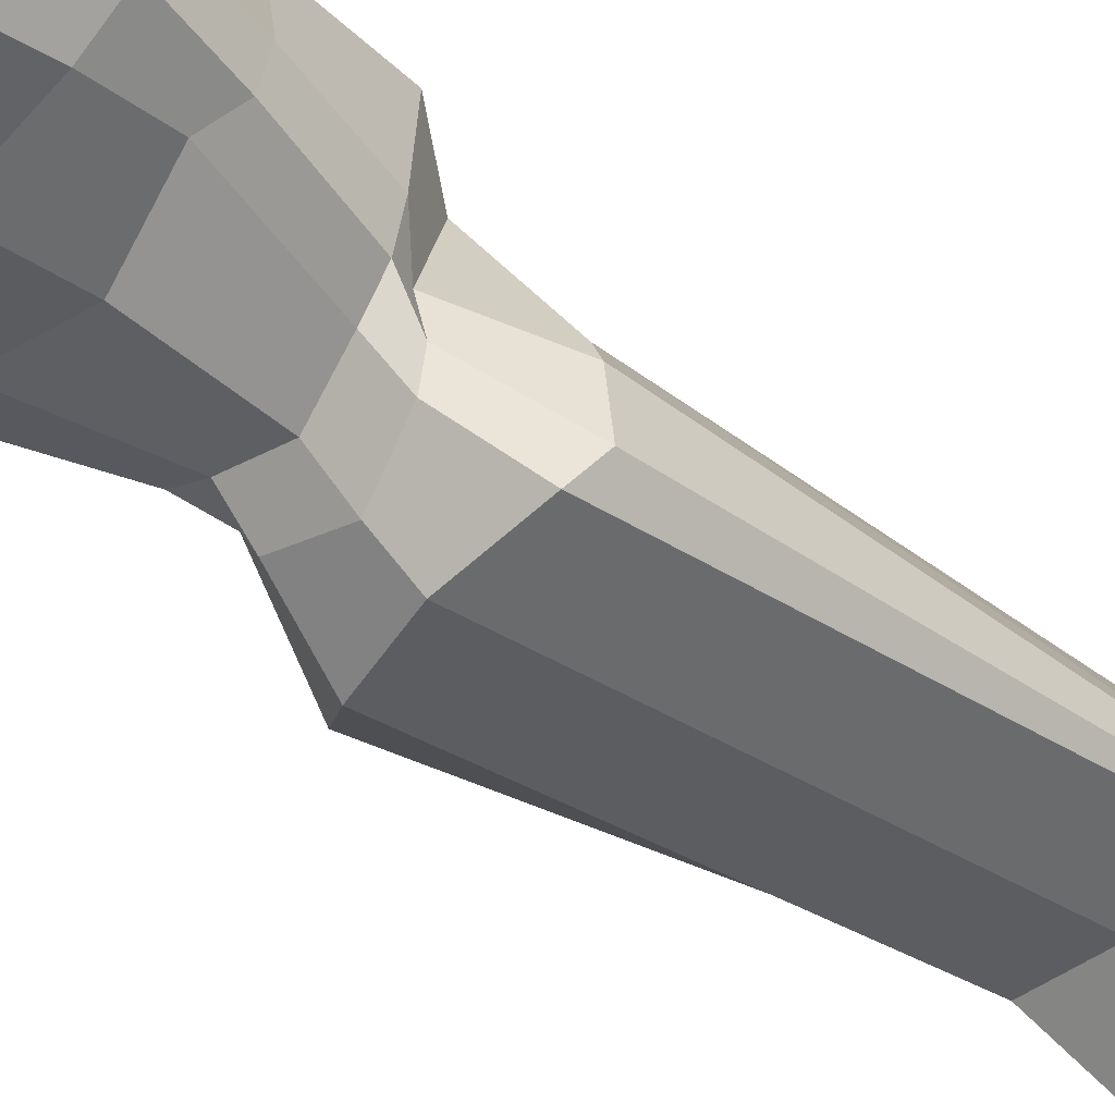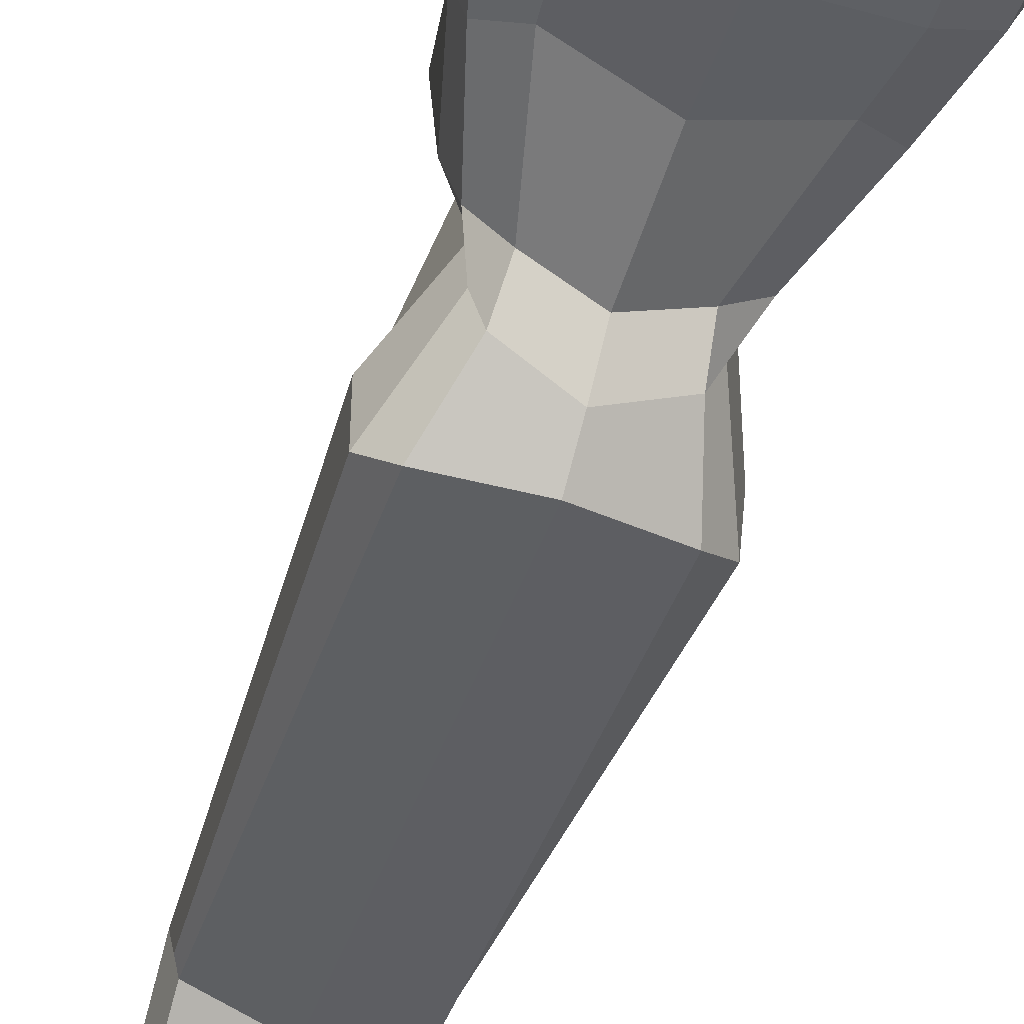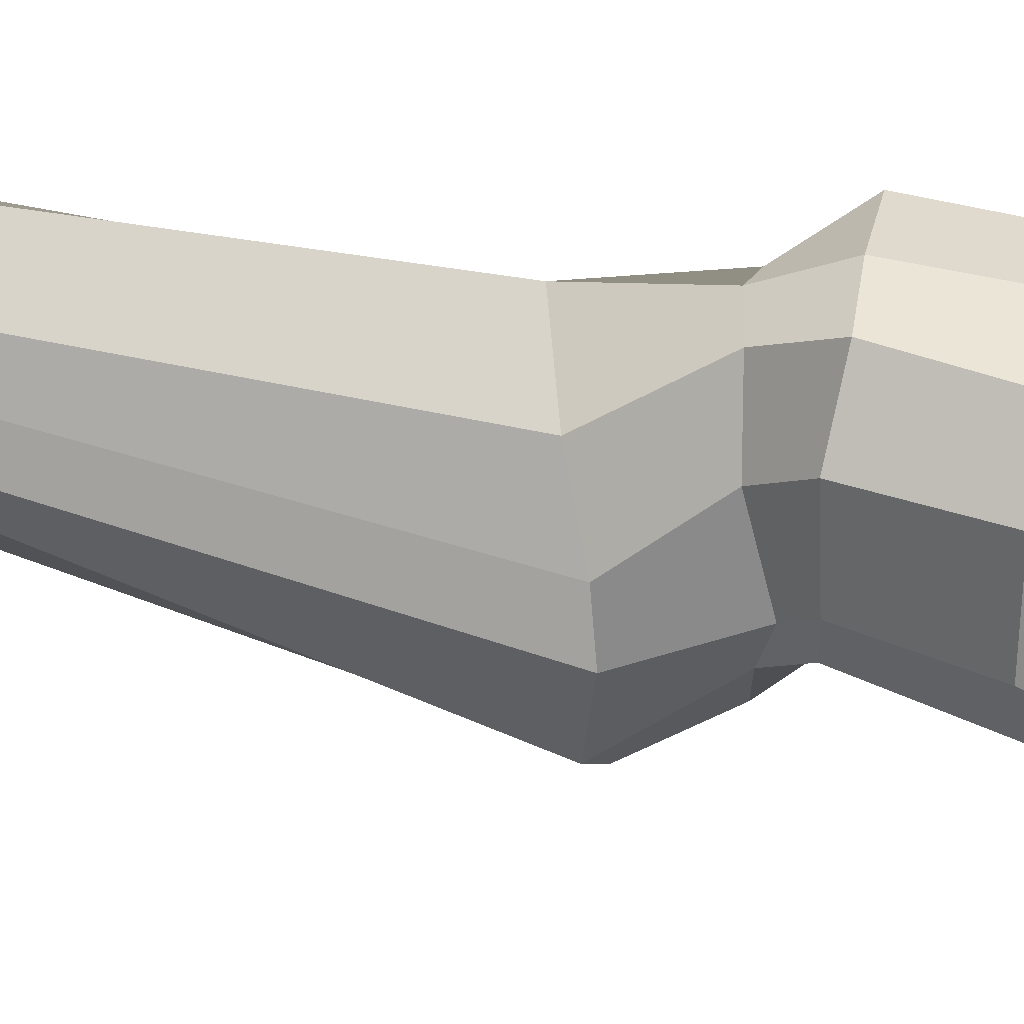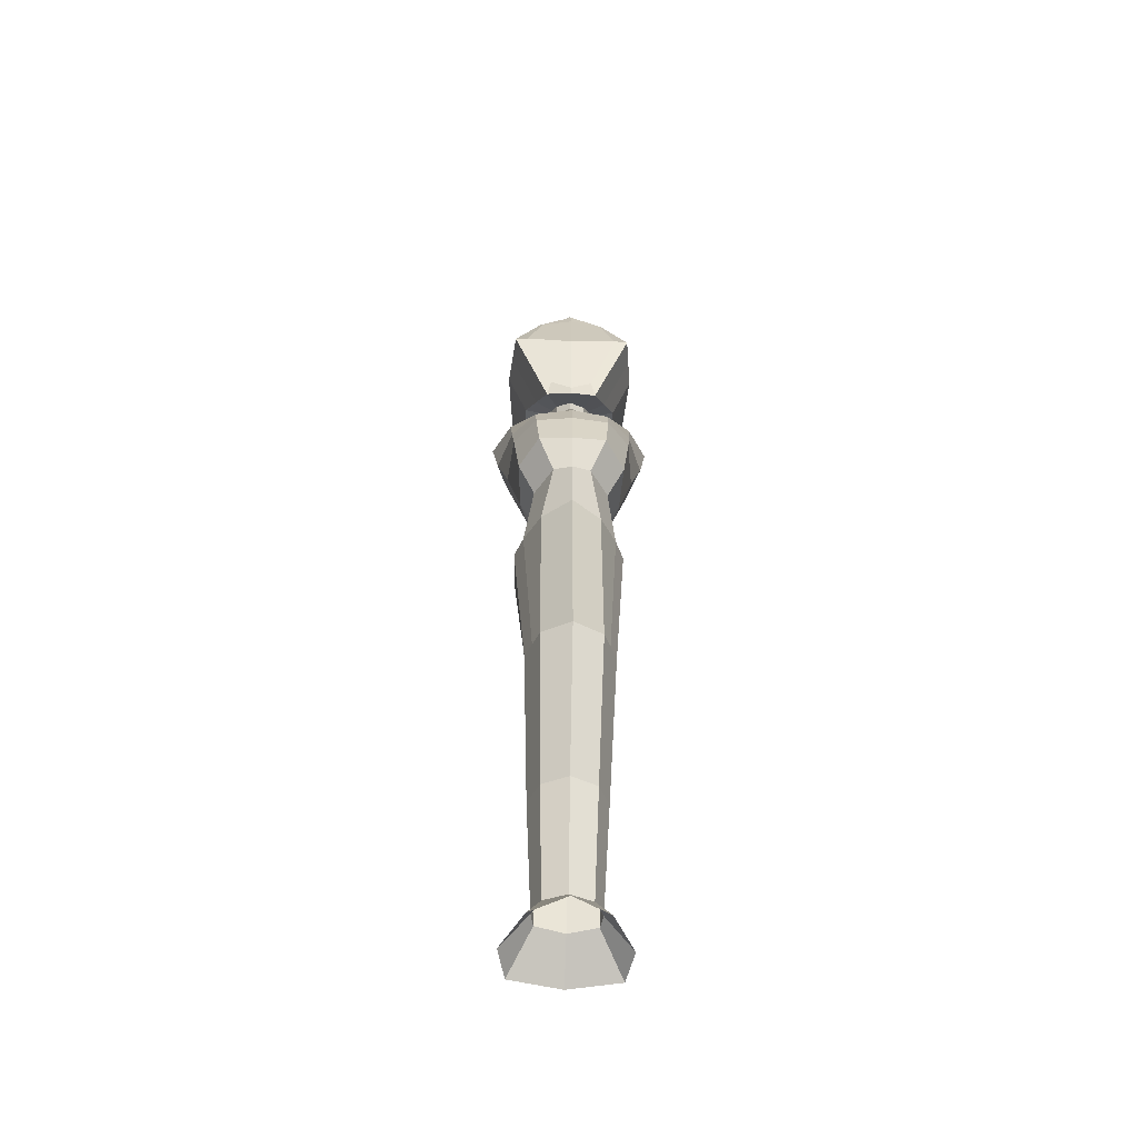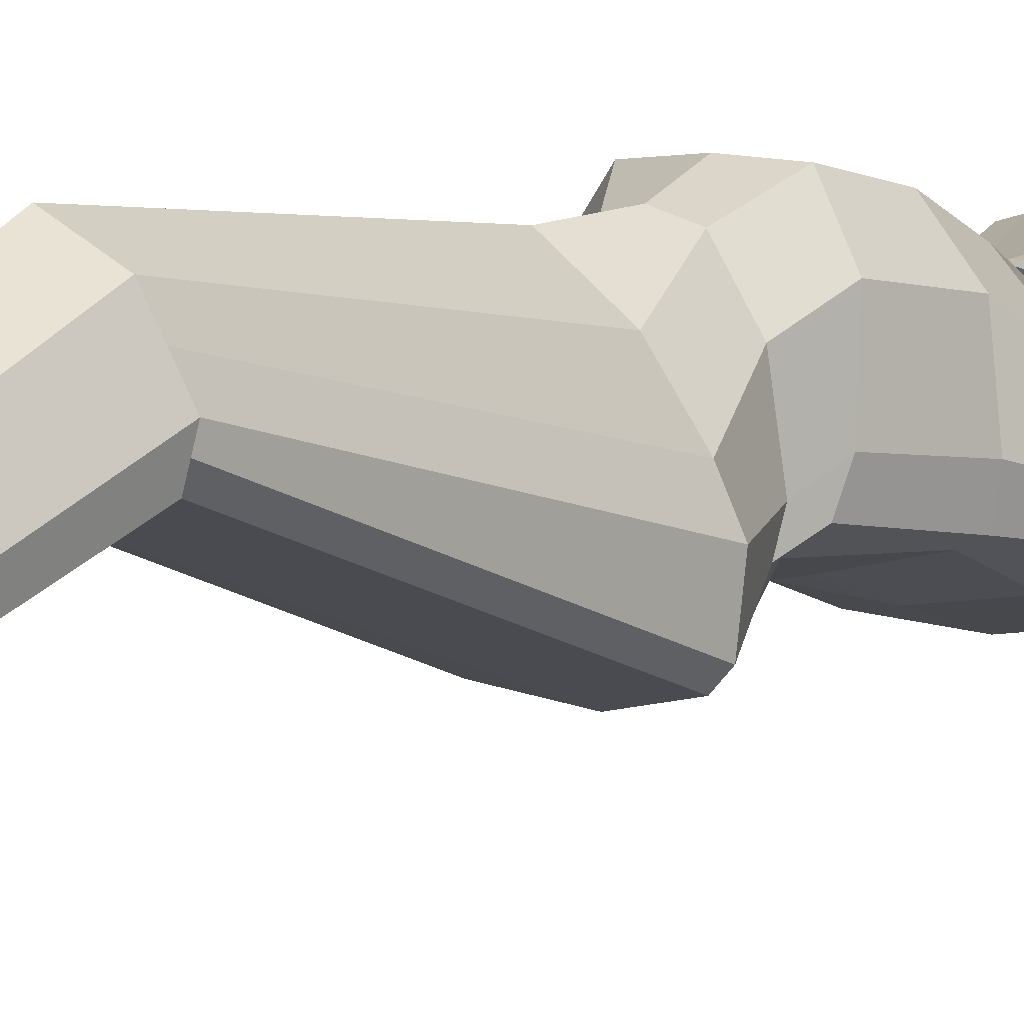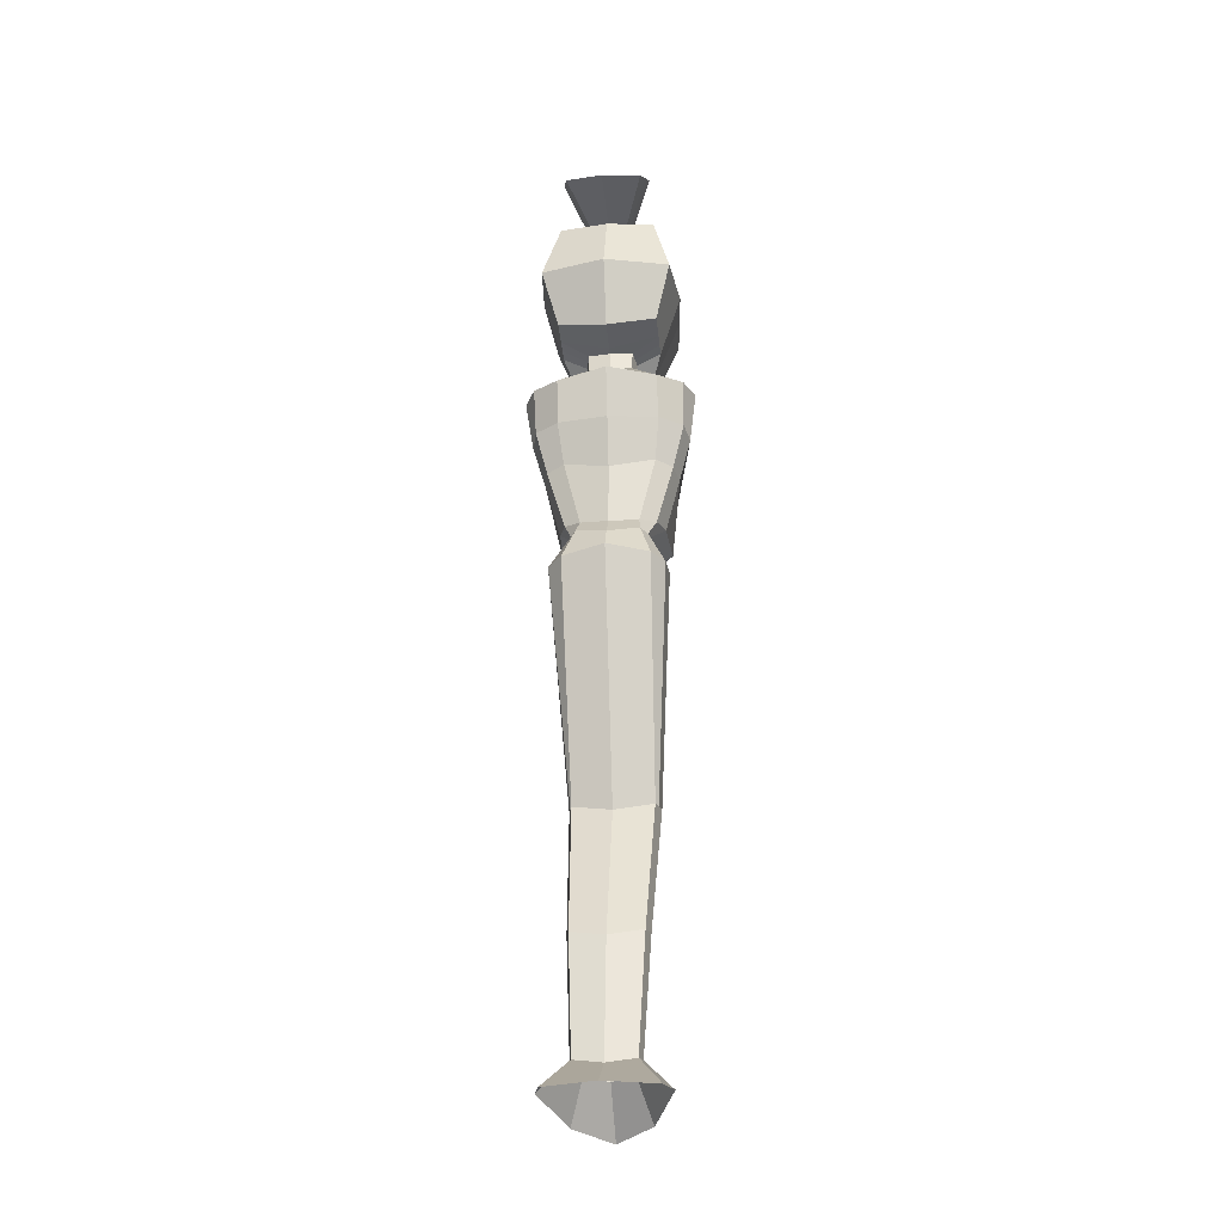
<metadata>
{"format":"obj","ext":"obj","renderer":"f3d","projection":"perspective","resolution":1024,"background":"white","views":[{"elev":-56.2,"azim":-130.2,"up":"+Z"},{"elev":-58.4,"azim":161.6,"up":"+Z"},{"elev":37.0,"azim":99.5,"up":"+Z"},{"elev":-53.8,"azim":-2.3,"up":"+Y"},{"elev":4.0,"azim":36.7,"up":"+Z"},{"elev":-27.3,"azim":-173.9,"up":"+Y"}]}
</metadata>
<code>
o Cube_Cube.001
v 0.2796 -1.146 0.525
v 0.3757 0.6452 0.4441
v 0.5214 -0.5565 -0.5091
v 0.5006 0.6678 -0.5135
v 0.6797 0 -0.6797
v 0.6717 -0.1456 0.6797
v 0.523 -0.6652 0
v 0.4853 0.7466 -0.09443
v 0.1586 0.754 0.05748
v 0.2344 -0.7314 -0.1341
v 0.7437 0.03921 0
v 0.5209 -0.1812 0.7126
v 0.2341 -0.9267 0.559
v 0.3567 0.5411 0.5041
v 0.2223 0.7762 -0.1479
v 0.1912 0.7523 -0.3276
v 0.1586 0.8052 0.05748
v 0.2223 0.8274 -0.1479
v 0.1912 0.8035 -0.3276
v 0.3266 1.359 -0.119
v 0.4683 1.23 -0.5595
v 0.3992 1.028 -0.9083
v 0.5222 -0.6109 -0.2546
v 0.4929 0.7072 -0.3039
v 0.7117 0.01961 -0.3398
v 0.2068 0.7642 -0.2377
v 0.2068 0.8155 -0.2377
v 0.4337 1.129 -0.7339
v 0.2686 -0.784 0.02096
v 0.1583 -0.9685 0.2484
v 0.2238 -0.9457 -0.1843
v 0.2592 -0.9724 -0.02301
v 0.1514 -1.119 0.2319
v 0.5175 -1.291 -0.5481
v 0.8968 -1.337 -0.1758
v 0.3869 -1.461 0.3369
v 0.4754 -2.139 -0.2606
v 0.7027 -2.228 0.0312
v 0.4016 -2.256 0.8501
v 0.3035 -2.836 -0.2524
v 0.5487 -2.8 0.07613
v 0.3658 -2.758 0.936
v 0.4461 -3.413 -0.6142
v 0.5982 -3.43 -0.1614
v 0.3197 -3.582 0.4605
v 0.4078 -5.796 0.09385
v 0.4552 -5.774 0.311
v 0.3112 -5.873 0.6907
v 0.2989 -8.468 -0.6265
v 0.329 -8.454 -0.4884
v 0.2375 -8.517 -0.247
v 0.4305 0.6959 0.1749
v 0.7077 -0.0532 0.3398
v 0.4013 -0.9056 0.2625
v 0.1904 0.7651 -0.04519
v 0.1904 0.8163 -0.04519
v 0.3974 1.295 -0.3393
v 0.2134 -0.8763 0.1347
v 0.2053 -1.046 0.1044
v 0.6935 -1.354 0.1823
v 0.6441 -2.22 0.5321
v 0.5784 -2.811 0.5956
v 0.5023 -3.469 0.08819
v 0.3832 -5.823 0.5009
v 0.2832 -8.486 -0.3677
v 0.4891 0.7269 -0.1992
v 0.7277 0.02941 -0.1699
v 0.5226 -0.6381 -0.1273
v 0.2145 0.7702 -0.1928
v 0.2145 0.8214 -0.1928
v 0.451 1.18 -0.6467
v 0.2515 -0.7577 -0.05658
v 0.2415 -0.9591 -0.1036
v 0.7835 -1.289 -0.3757
v 0.6539 -2.21 -0.2051
v 0.4726 -2.812 -0.1399
v 0.5865 -3.477 -0.5102
v 0.4315 -5.785 0.2024
v 0.3139 -8.461 -0.5574
v 0.8249 -1.815 -0.06376
v 0.5245 -1.73 -0.4223
v 0.4043 -1.84 0.6715
v 0.6688 -1.787 0.3572
v 0.7731 -1.743 -0.2637
v 0.2016 -3.08 0.7451
v 0.4014 -2.942 -0.06915
v 0.3263 -3.025 -0.4237
v 0.4015 -3.053 0.407
v 0.3898 -3.004 -0.25
v -0.01932 -2.938 -0.000132
v 0.3751 -3.04 0.3501
v 0.3221 -2.997 0.1478
v 0.5386 -8.794 -0.9763
v 0.617 -8.757 -0.6168
v 0.3788 -8.921 0.01172
v 0.4979 -8.839 -0.3025
v 0.5778 -8.776 -0.7965
v 0.2743 -7.303 0.02298
v 0.3921 -7.222 -0.2875
v 0.3533 -7.24 -0.4652
v 0.3332 -7.263 -0.1323
v 0.3727 -7.231 -0.3763
v -0.2796 -1.146 0.525
v -0.3757 0.6452 0.4441
v -0.5214 -0.5565 -0.5091
v -0.5006 0.6678 -0.5135
v 0 -0.6542 -0.5947
v 0 0.6981 -0.5448
v 0 -1.214 0.5935
v 0 0.6767 0.5452
v -0.6797 0 -0.6797
v -0.6717 -0.1456 0.6797
v 0 0 -0.8542
v -0.523 -0.6652 0
v -0.4853 0.7466 -0.09443
v -0.1586 0.754 0.05748
v -0.2344 -0.7314 -0.1341
v -0.7437 0.03921 0
v -0.5209 -0.1812 0.7126
v -0.2341 -0.9267 0.559
v 0 -1.099 0.5933
v -0.3567 0.5411 0.5041
v 0 0.5689 0.5495
v 0 -0.2133 0.7118
v 0 0.7463 0.1796
v -0.2223 0.7762 -0.1479
v 0 0.7442 -0.403
v -0.1912 0.7523 -0.3276
v -0.1586 0.8052 0.05748
v 0 0.7975 0.1796
v -0.2223 0.8274 -0.1479
v 0 0.7954 -0.403
v -0.1912 0.8035 -0.3276
v -0.3266 1.359 -0.119
v 0 1.447 0.1382
v -0.4683 1.23 -0.5595
v 0 0.9476 -1.056
v -0.3992 1.028 -0.9083
v -0.5222 -0.6109 -0.2546
v -0.4929 0.7072 -0.3039
v 0 -0.7542 -0.2973
v -0.7117 0.01961 -0.3398
v -0.2068 0.7642 -0.2377
v -0.2068 0.8155 -0.2377
v -0.4337 1.129 -0.7339
v 0 -0.7586 -0.201
v -0.2686 -0.784 0.02096
v 0 -1.058 0.3598
v -0.1583 -0.9685 0.2484
v -0.2238 -0.9457 -0.1843
v 0 -0.9843 -0.2443
v -0.2592 -0.9724 -0.02301
v 0 -1.19 0.3574
v -0.1514 -1.119 0.2319
v -0.5175 -1.291 -0.5481
v 0 -1.193 -0.6125
v -0.8968 -1.337 -0.1758
v 0 -1.547 0.587
v -0.3869 -1.461 0.3369
v -0.4754 -2.139 -0.2606
v 0 -2.244 -0.356
v -0.7027 -2.228 0.0312
v 0 -2.277 0.9091
v -0.4016 -2.256 0.8501
v -0.3035 -2.836 -0.2524
v 0 -2.893 -0.3598
v -0.5487 -2.8 0.07613
v 0 -2.77 0.9609
v -0.3658 -2.758 0.936
v -0.4461 -3.413 -0.6142
v 0 -3.333 -0.6938
v -0.5982 -3.43 -0.1614
v 0 -3.679 0.7633
v -0.3197 -3.582 0.4605
v -0.4078 -5.796 0.09385
v 0 -5.867 0.02999
v -0.4552 -5.774 0.311
v 0 -5.921 0.8774
v -0.3112 -5.873 0.6907
v -0.2989 -8.468 -0.6265
v 0 -8.513 -0.6671
v -0.329 -8.454 -0.4884
v 0 -8.548 -0.1283
v -0.2375 -8.517 -0.247
v -0.4305 0.6959 0.1749
v -0.7077 -0.0532 0.3398
v -0.4013 -0.9056 0.2625
v -0.1904 0.7651 -0.04519
v -0.1904 0.8163 -0.04519
v -0.3974 1.295 -0.3393
v -0.2134 -0.8763 0.1347
v -0.2053 -1.046 0.1044
v -0.6935 -1.354 0.1823
v -0.6441 -2.22 0.5321
v -0.5784 -2.811 0.5956
v -0.5023 -3.469 0.08819
v -0.3832 -5.823 0.5009
v -0.2832 -8.486 -0.3677
v -0.4891 0.7269 -0.1992
v -0.7277 0.02941 -0.1699
v -0.5226 -0.6381 -0.1273
v -0.2145 0.7702 -0.1928
v -0.2145 0.8214 -0.1928
v -0.451 1.18 -0.6467
v -0.2515 -0.7577 -0.05658
v -0.2415 -0.9591 -0.1036
v -0.7835 -1.289 -0.3757
v -0.6539 -2.21 -0.2051
v -0.4726 -2.812 -0.1399
v -0.5865 -3.477 -0.5102
v -0.4315 -5.785 0.2024
v -0.3139 -8.461 -0.5574
v -0.8249 -1.815 -0.06376
v -0.5245 -1.73 -0.4223
v 0 -1.957 0.8125
v -0.4043 -1.84 0.6715
v 0 -1.719 -0.4842
v -0.6688 -1.787 0.3572
v -0.7731 -1.743 -0.2637
v -0.2016 -3.08 0.7451
v -0.4014 -2.942 -0.06915
v -0.3263 -3.025 -0.4237
v 0 -3.113 0.8143
v 0 -3.108 -0.5407
v -0.4015 -3.053 0.407
v -0.3898 -3.004 -0.25
v 0.01932 -2.938 -0.000132
v -0.3751 -3.04 0.3501
v -0.3221 -2.997 0.1478
v -0.5386 -8.794 -0.9763
v 0 -8.783 -1.105
v -0.617 -8.757 -0.6168
v 0 -9.001 0.3208
v -0.3788 -8.921 0.01172
v -0.4979 -8.839 -0.3025
v -0.5778 -8.776 -0.7965
v -0.2743 -7.303 0.02298
v -0.3921 -7.222 -0.2875
v -0.3533 -7.24 -0.4652
v 0 -7.343 0.1757
v 0 -7.298 -0.5174
v -0.3332 -7.263 -0.1323
v -0.3727 -7.231 -0.3763
f 113 108 4 5
f 53 52 2 6
f 72 68 7 29
f 66 69 15 8
f 6 2 14 12
f 1 6 12 13
f 54 53 6 1
f 107 113 5 3
f 68 67 11 7
f 16 4 108 127
f 148 30 1 109
f 67 66 8 11
f 12 14 123 124
f 13 12 124 121
f 2 110 123 14
f 109 1 13 121
f 52 55 9 2
f 2 9 125 110
f 26 16 19 27
f 16 127 132 19
f 125 9 17 130
f 55 15 18 56
f 56 18 21 57
f 27 19 22 28
f 19 132 137 22
f 130 17 20 135
f 70 27 28 71
f 69 26 27 70
f 5 4 24 25
f 107 3 23 141
f 3 5 25 23
f 4 16 26 24
f 141 23 10 146
f 54 58 29 7
f 72 29 32 73
f 146 10 31 151
f 58 30 33 59
f 30 148 153 33
f 33 153 158 36
f 151 31 34 156
f 59 33 36 60
f 73 32 35 74
f 84 80 38 75
f 82 215 163 39
f 217 81 37 161
f 83 82 39 61
f 61 39 42 62
f 75 38 41 76
f 39 163 168 42
f 161 37 40 166
f 88 85 45 63
f 89 86 44 77
f 85 223 173 45
f 224 87 43 171
f 63 45 48 64
f 77 44 47 78
f 45 173 178 48
f 171 43 46 176
f 101 98 51 65
f 102 99 50 79
f 98 240 183 51
f 241 100 49 181
f 99 101 65 50
f 44 63 64 47
f 86 88 63 44
f 38 61 62 41
f 80 83 61 38
f 32 59 60 35
f 29 58 59 32
f 1 30 58 54
f 17 56 57 20
f 9 55 56 17
f 8 15 55 52
f 7 11 53 54
f 11 8 52 53
f 100 102 79 49
f 43 77 78 46
f 87 89 77 43
f 37 75 76 40
f 81 84 75 37
f 31 73 74 34
f 10 72 73 31
f 15 69 70 18
f 18 70 71 21
f 25 24 66 67
f 23 25 67 68
f 24 26 69 66
f 10 23 68 72
f 34 74 84 81
f 35 60 83 80
f 60 36 82 83
f 156 34 81 217
f 36 158 215 82
f 74 35 80 84
f 40 76 89 87
f 41 62 88 86
f 166 40 87 224
f 42 168 223 85
f 76 41 86 89
f 62 42 85 88
f 50 65 96 94
f 181 49 93 231
f 49 79 97 93
f 65 51 95 96
f 79 50 94 97
f 51 183 233 95
f 46 78 102 100
f 47 64 101 99
f 176 46 100 241
f 48 178 240 98
f 78 47 99 102
f 64 48 98 101
f 113 111 106 108
f 186 112 104 185
f 205 147 114 201
f 199 115 126 202
f 112 119 122 104
f 103 120 119 112
f 187 103 112 186
f 107 105 111 113
f 201 114 118 200
f 128 127 108 106
f 148 109 103 149
f 200 118 115 199
f 119 124 123 122
f 120 121 124 119
f 104 122 123 110
f 109 121 120 103
f 185 104 116 188
f 104 110 125 116
f 143 144 133 128
f 128 133 132 127
f 125 130 129 116
f 188 189 131 126
f 189 190 136 131
f 144 145 138 133
f 133 138 137 132
f 130 135 134 129
f 203 204 145 144
f 202 203 144 143
f 111 142 140 106
f 107 141 139 105
f 105 139 142 111
f 106 140 143 128
f 141 146 117 139
f 187 114 147 191
f 205 206 152 147
f 146 151 150 117
f 191 192 154 149
f 149 154 153 148
f 154 159 158 153
f 151 156 155 150
f 192 193 159 154
f 206 207 157 152
f 219 208 162 213
f 216 164 163 215
f 217 161 160 214
f 218 194 164 216
f 194 195 169 164
f 208 209 167 162
f 164 169 168 163
f 161 166 165 160
f 225 196 174 220
f 226 210 172 221
f 220 174 173 223
f 224 171 170 222
f 196 197 179 174
f 210 211 177 172
f 174 179 178 173
f 171 176 175 170
f 242 198 184 237
f 243 212 182 238
f 237 184 183 240
f 241 181 180 239
f 238 182 198 242
f 172 177 197 196
f 221 172 196 225
f 162 167 195 194
f 213 162 194 218
f 152 157 193 192
f 147 152 192 191
f 103 187 191 149
f 129 134 190 189
f 116 129 189 188
f 115 185 188 126
f 114 187 186 118
f 118 186 185 115
f 239 180 212 243
f 170 175 211 210
f 222 170 210 226
f 160 165 209 208
f 214 160 208 219
f 150 155 207 206
f 117 150 206 205
f 126 131 203 202
f 131 136 204 203
f 142 200 199 140
f 139 201 200 142
f 140 199 202 143
f 117 205 201 139
f 155 214 219 207
f 157 213 218 193
f 193 218 216 159
f 156 217 214 155
f 159 216 215 158
f 207 219 213 157
f 165 222 226 209
f 167 221 225 195
f 166 224 222 165
f 169 220 223 168
f 209 226 221 167
f 195 225 220 169
f 182 232 235 198
f 181 231 230 180
f 180 230 236 212
f 198 235 234 184
f 212 236 232 182
f 184 234 233 183
f 175 239 243 211
f 177 238 242 197
f 176 241 239 175
f 179 237 240 178
f 211 243 238 177
f 197 242 237 179
l 86 91
l 166 90
l 221 228
l 166 227

</code>
